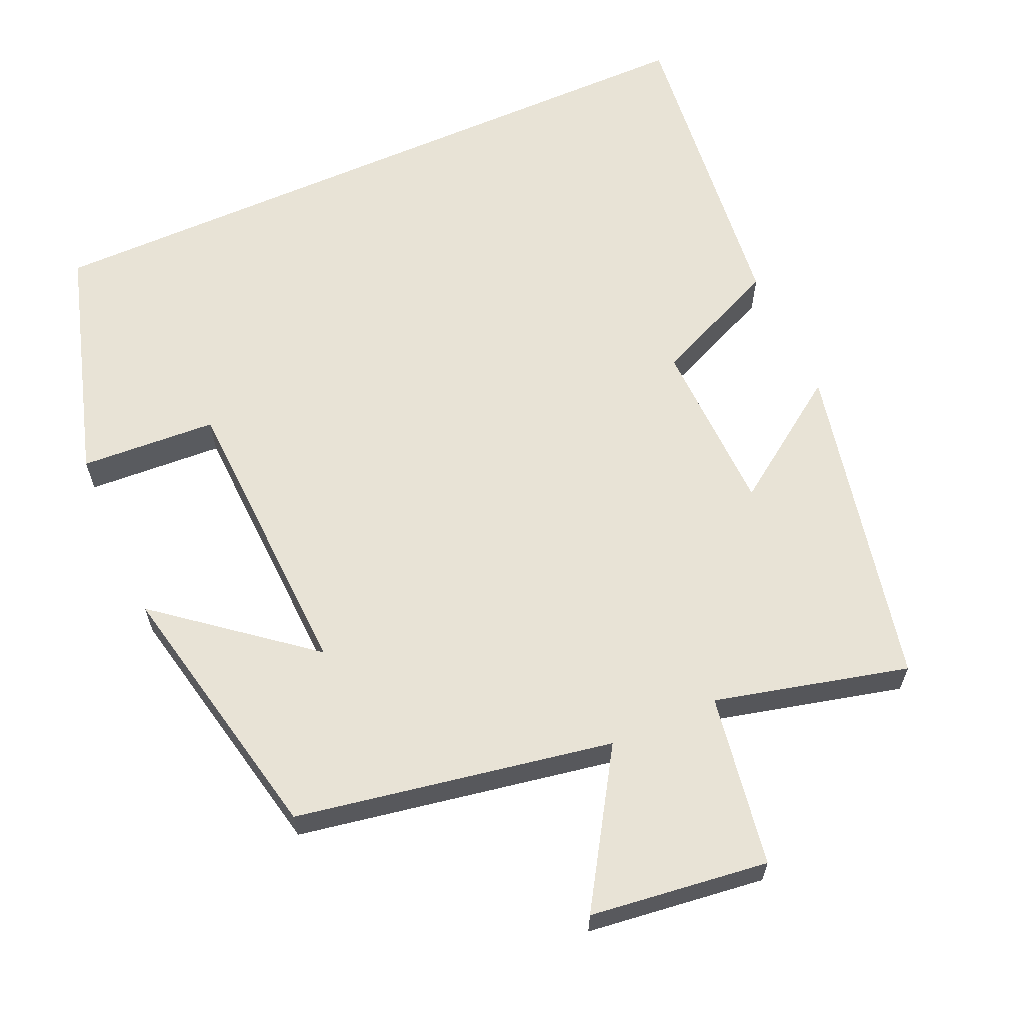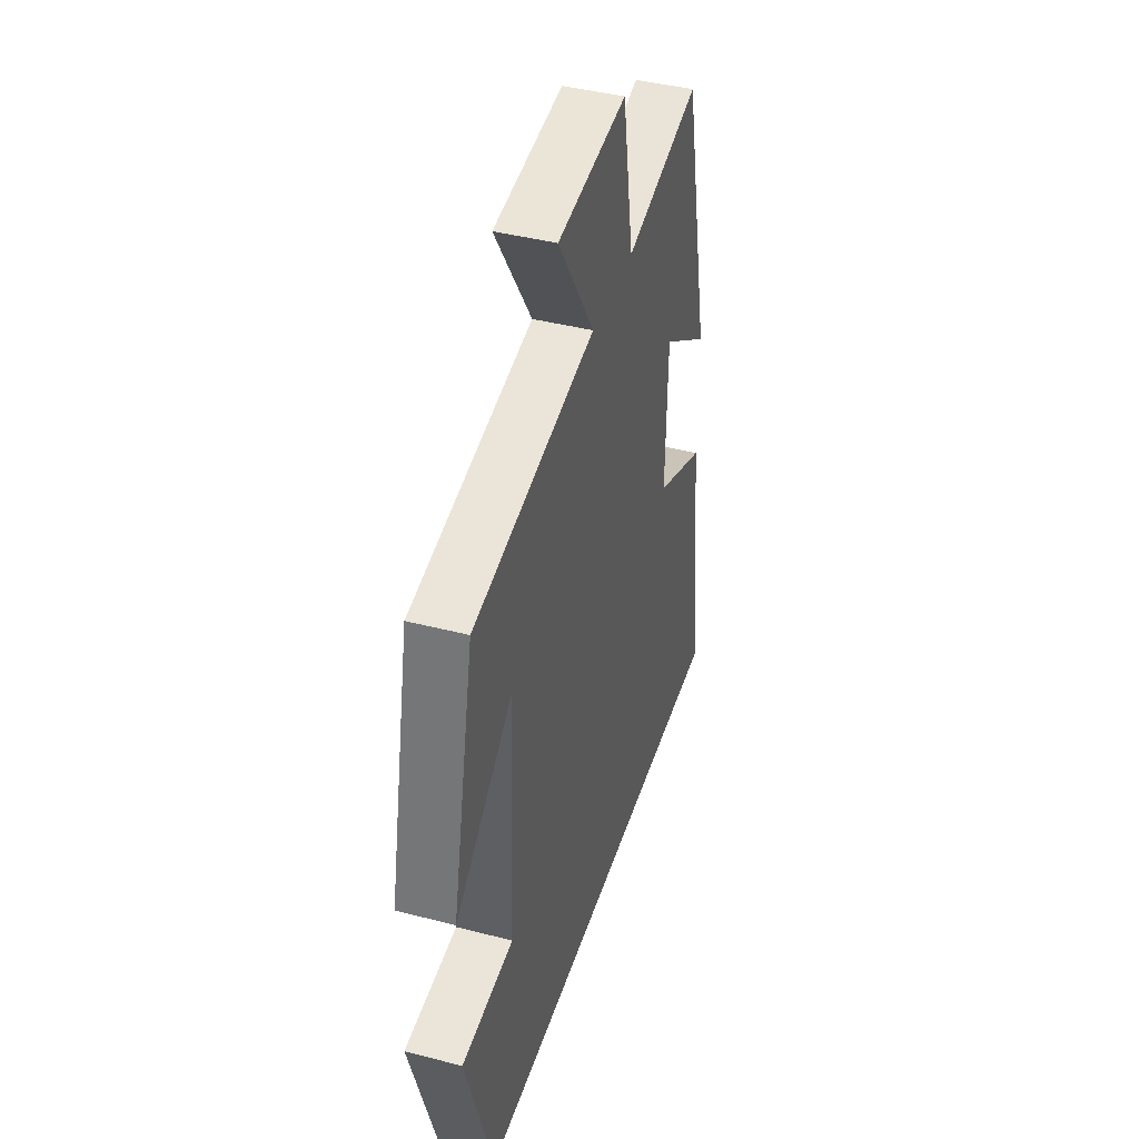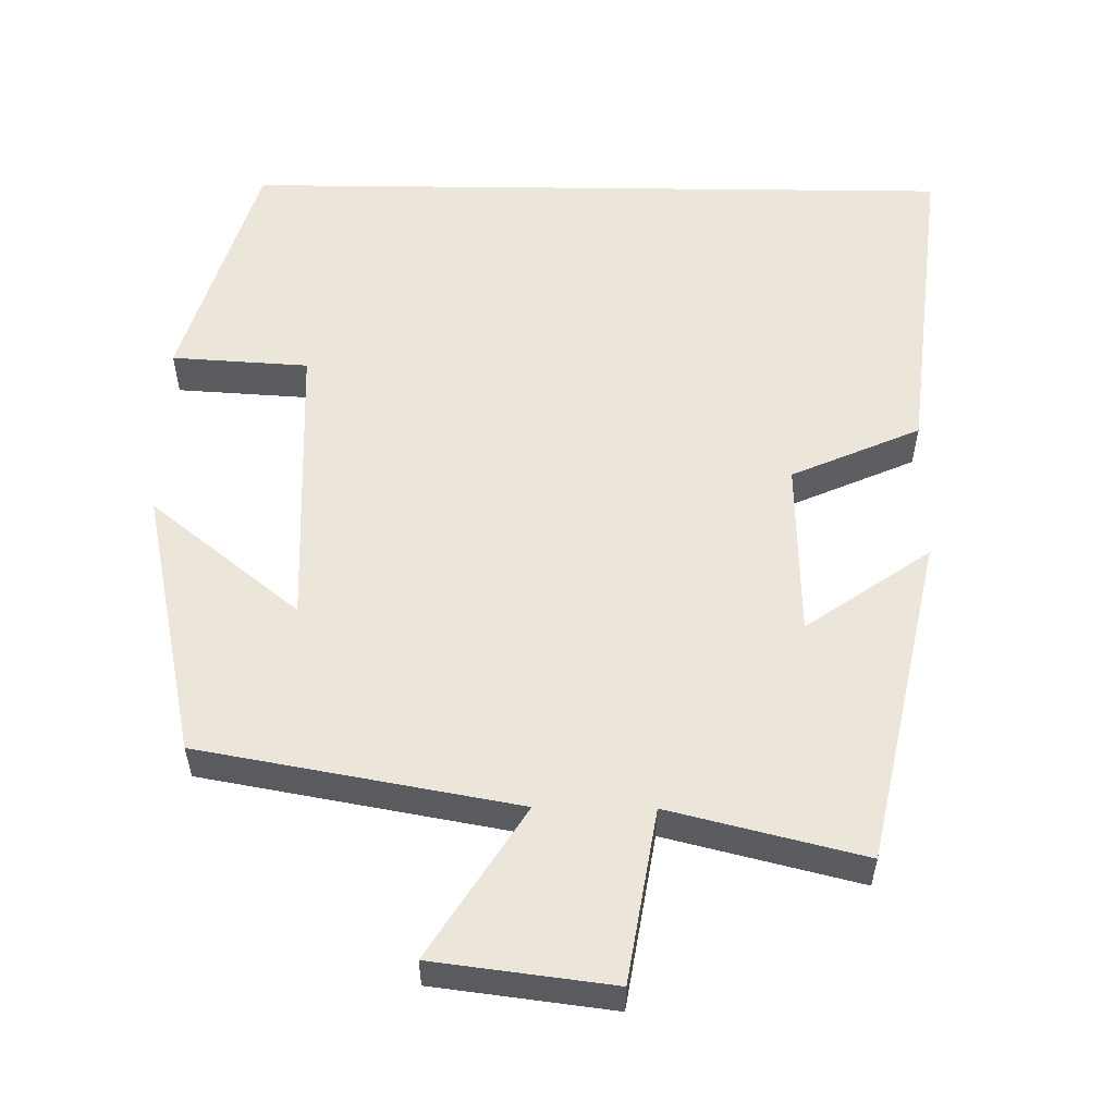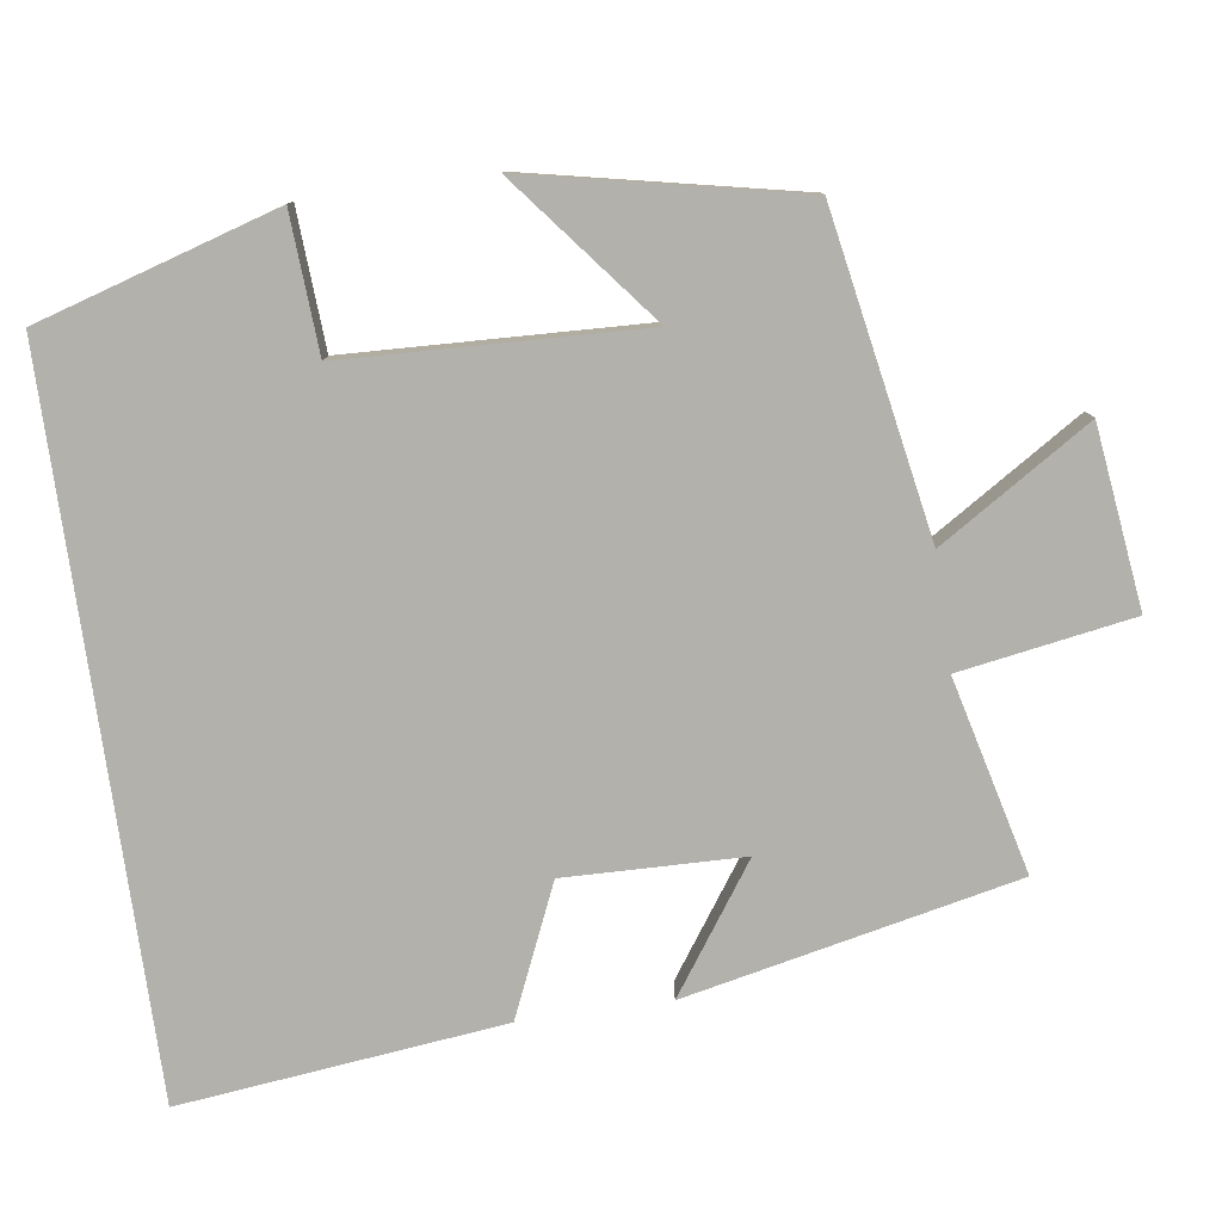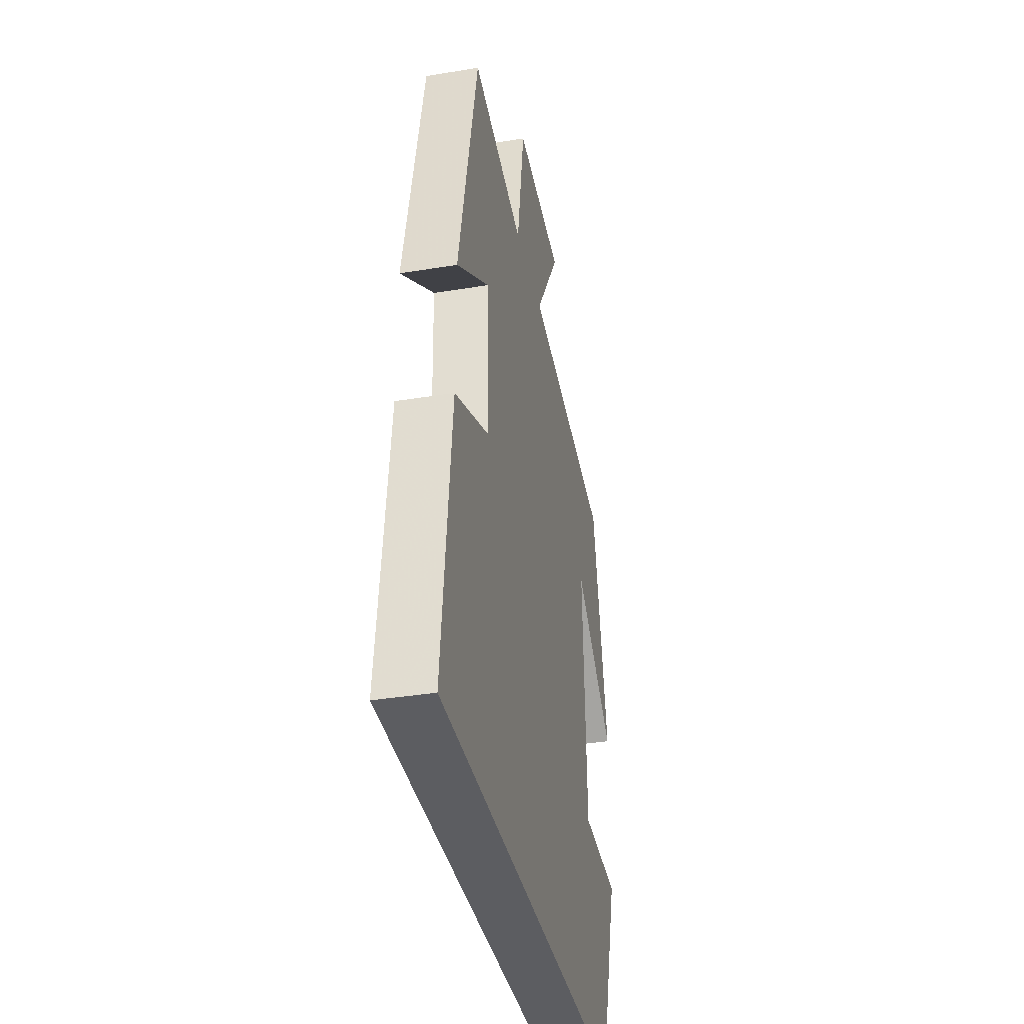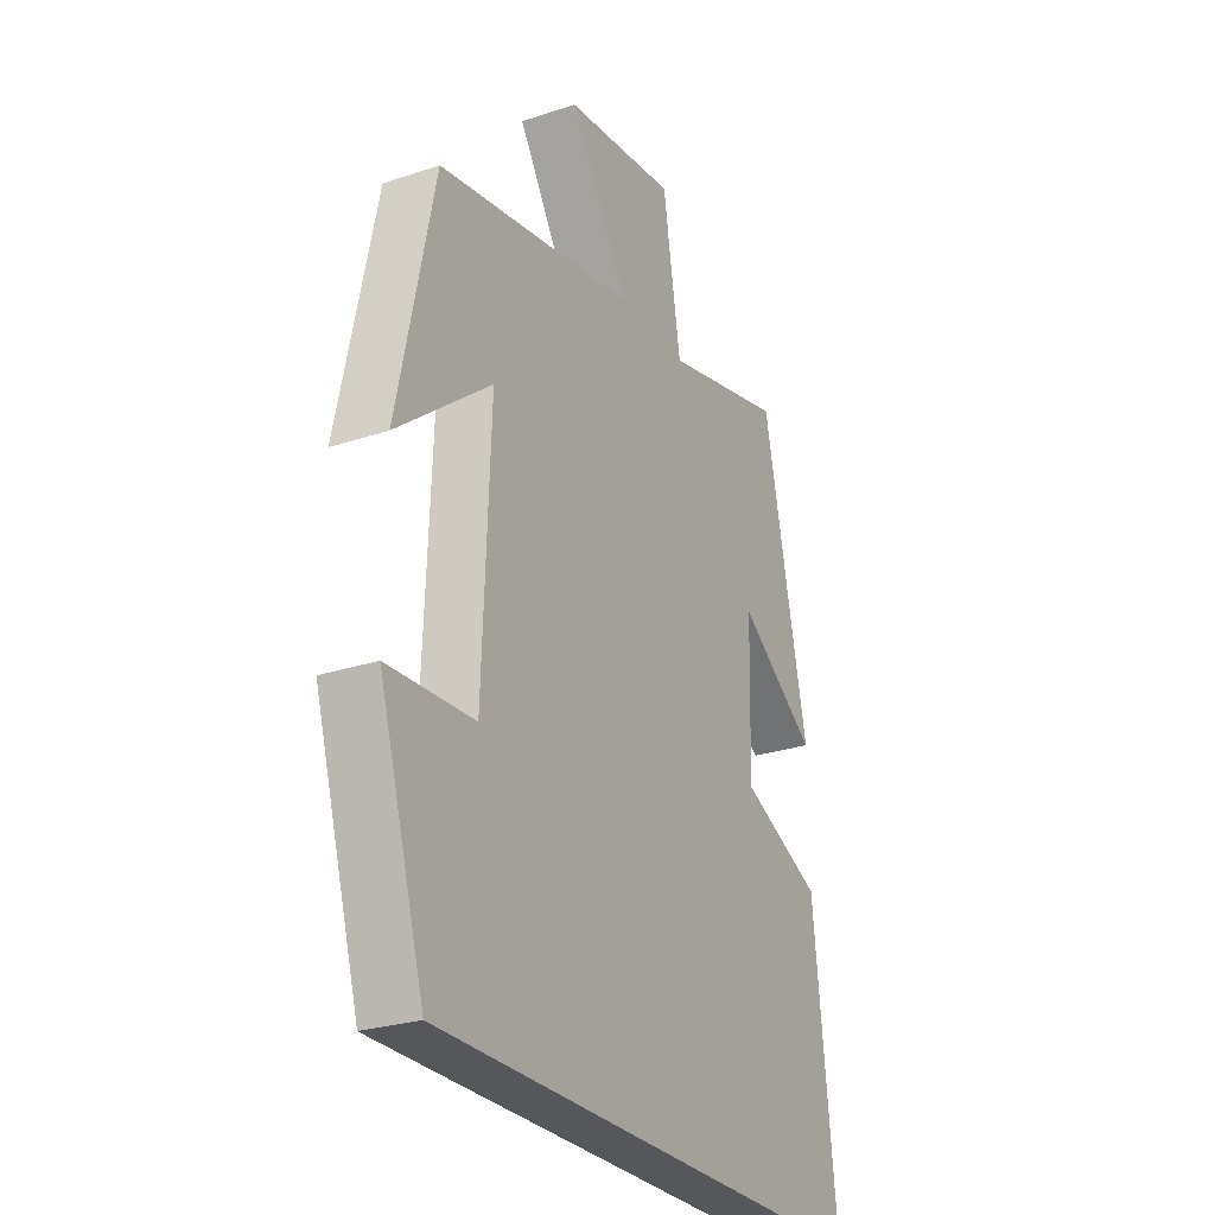
<metadata>
{"format":"obj","ext":"obj","renderer":"f3d","projection":"perspective","resolution":1024,"background":"white","views":[{"elev":62.5,"azim":-24.0,"up":"+Y"},{"elev":42.2,"azim":-72.8,"up":"+Z"},{"elev":55.6,"azim":0.7,"up":"+Y"},{"elev":-79.1,"azim":-81.9,"up":"+Y"},{"elev":-36.8,"azim":102.0,"up":"+Z"},{"elev":-26.7,"azim":-62.6,"up":"+Z"}]}
</metadata>
<code>
v -0.424 0.07 0.424
v -0.002 0.07 0.5
v -0.128 0.07 0.7
v 0.11 0.07 0.73
v 0.148 0.07 0.5
v 0.406 0.07 0.564
v 0.5 0.07 0.125
v 0.335 0.07 0.24
v 0.329 0.07 0.004
v 0.5 0.07 -0.071
v 0.548 0.07 -0.5
v -0.404 0.07 -0.5
v -0.5 0.07 -0.182
v -0.318 0.07 -0.171
v -0.302 0.07 0.223
v -0.5 0.07 0.064
v -0.424 0 0.424
v -0.002 0 0.5
v -0.128 0 0.7
v 0.11 0 0.73
v 0.148 0 0.5
v 0.406 0 0.564
v 0.5 0 0.125
v 0.335 0 0.24
v 0.329 0 0.004
v 0.5 0 -0.071
v 0.548 0 -0.5
v -0.404 0 -0.5
v -0.5 0 -0.182
v -0.318 0 -0.171
v -0.302 0 0.223
v -0.5 0 0.064
f 15 16 1 2
f 14 15 2
f 11 12 13 14
f 9 10 11 14
f 8 9 14 2
f 5 6 7 8
f 5 8 2 3
f 3 4 5
f 18 17 32 31
f 18 31 30
f 30 29 28 27
f 30 27 26 25
f 18 30 25 24
f 24 23 22 21
f 19 18 24 21
f 21 20 19
f 1 17 18 2
f 2 18 19 3
f 3 19 20 4
f 4 20 21 5
f 5 21 22 6
f 6 22 23 7
f 7 23 24 8
f 8 24 25 9
f 9 25 26 10
f 10 26 27 11
f 11 27 28 12
f 12 28 29 13
f 13 29 30 14
f 14 30 31 15
f 15 31 32 16
f 16 32 17 1

</code>
